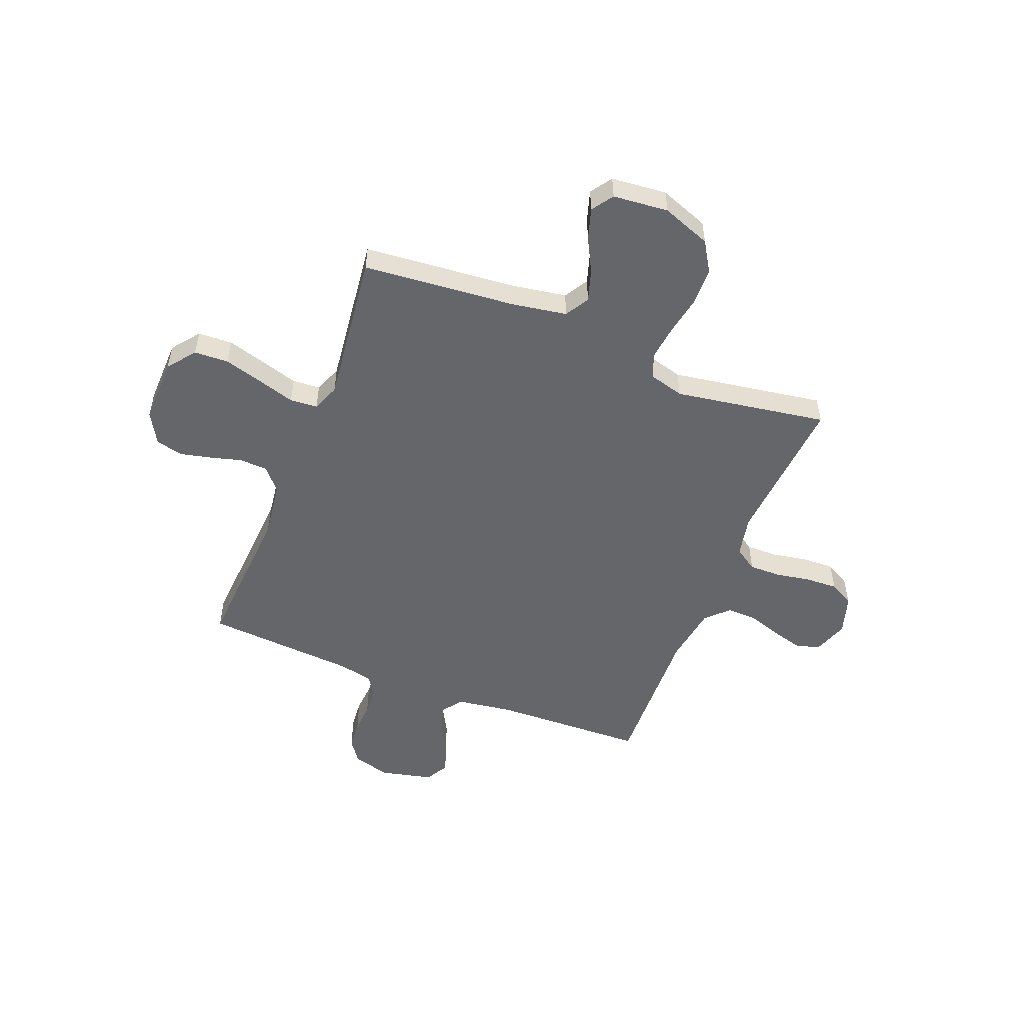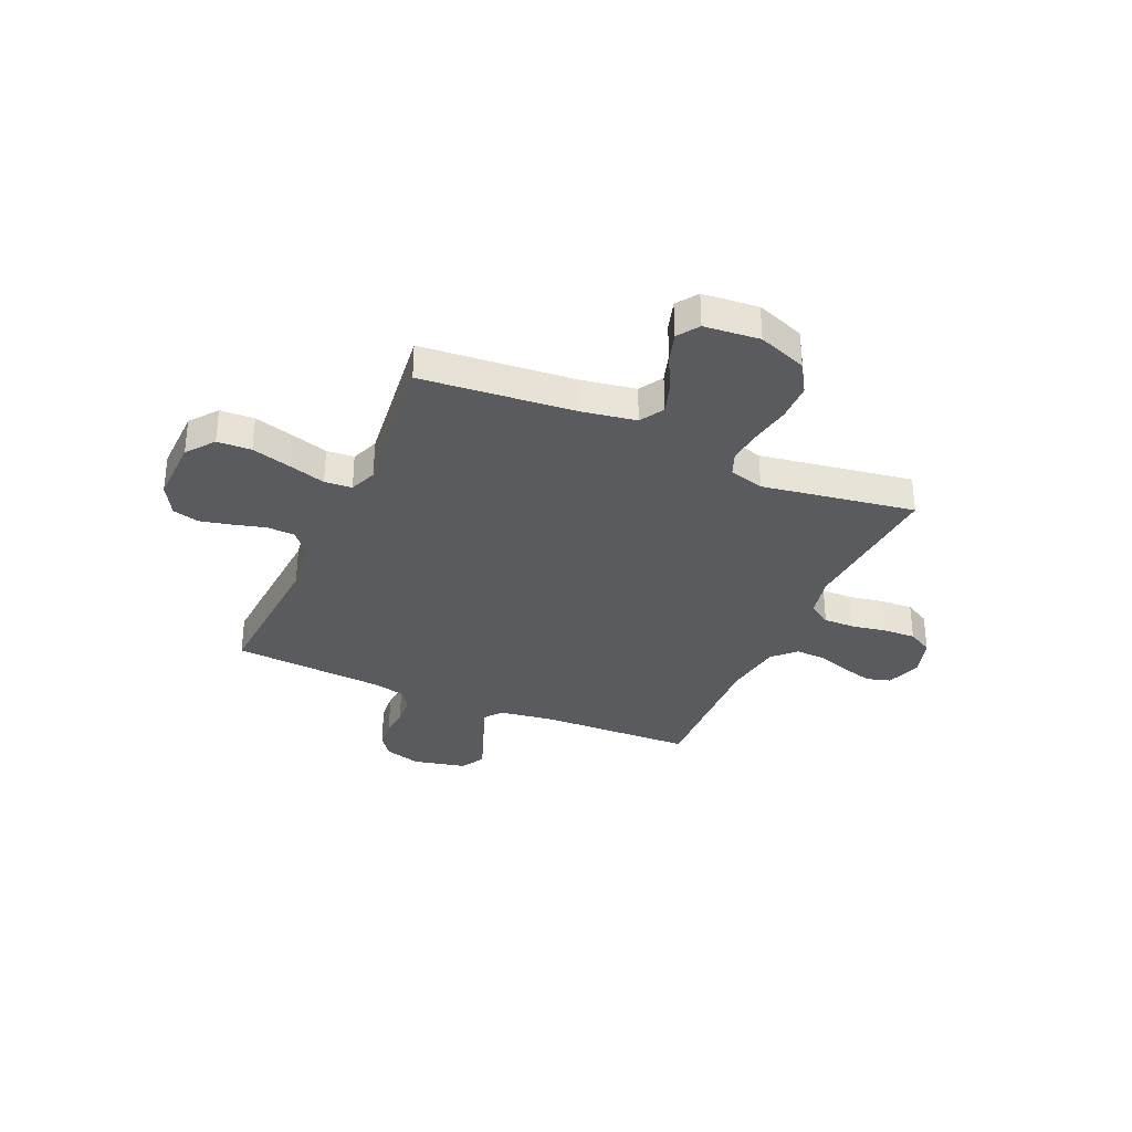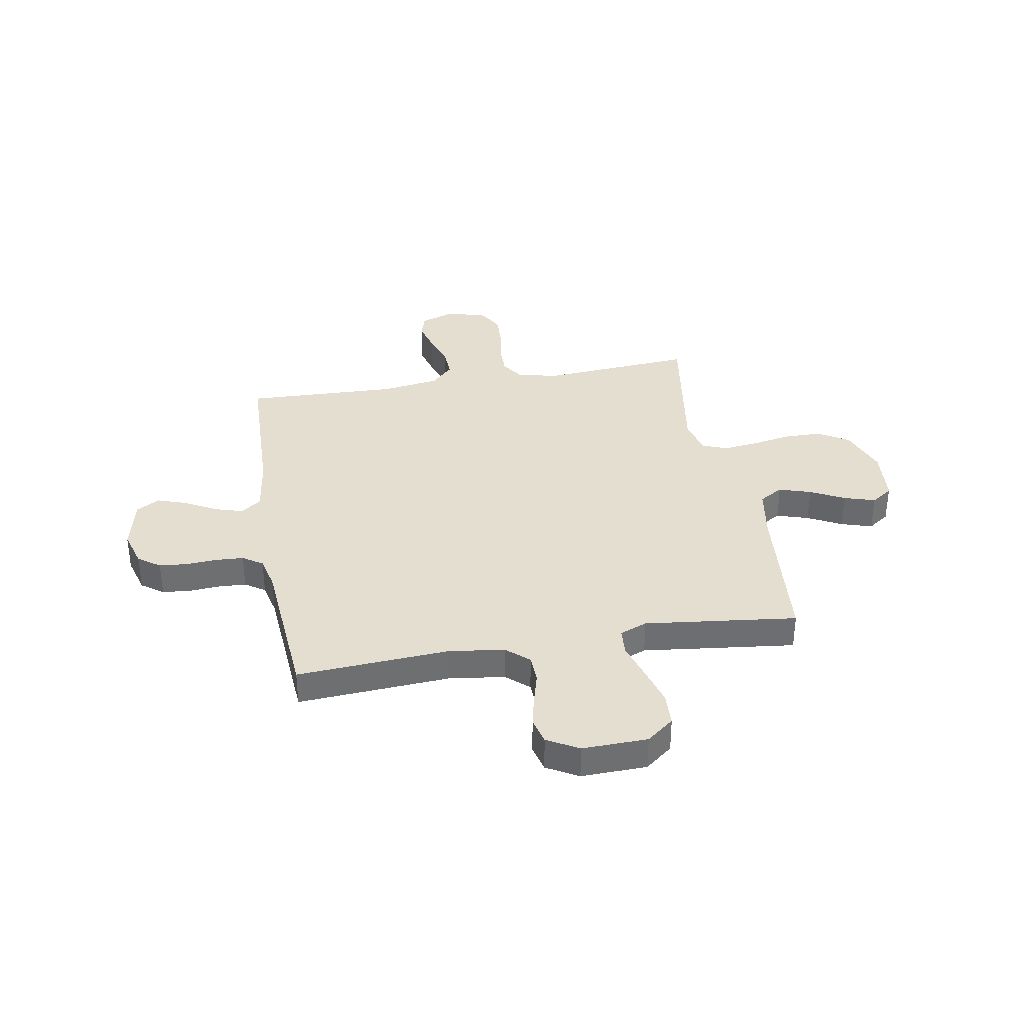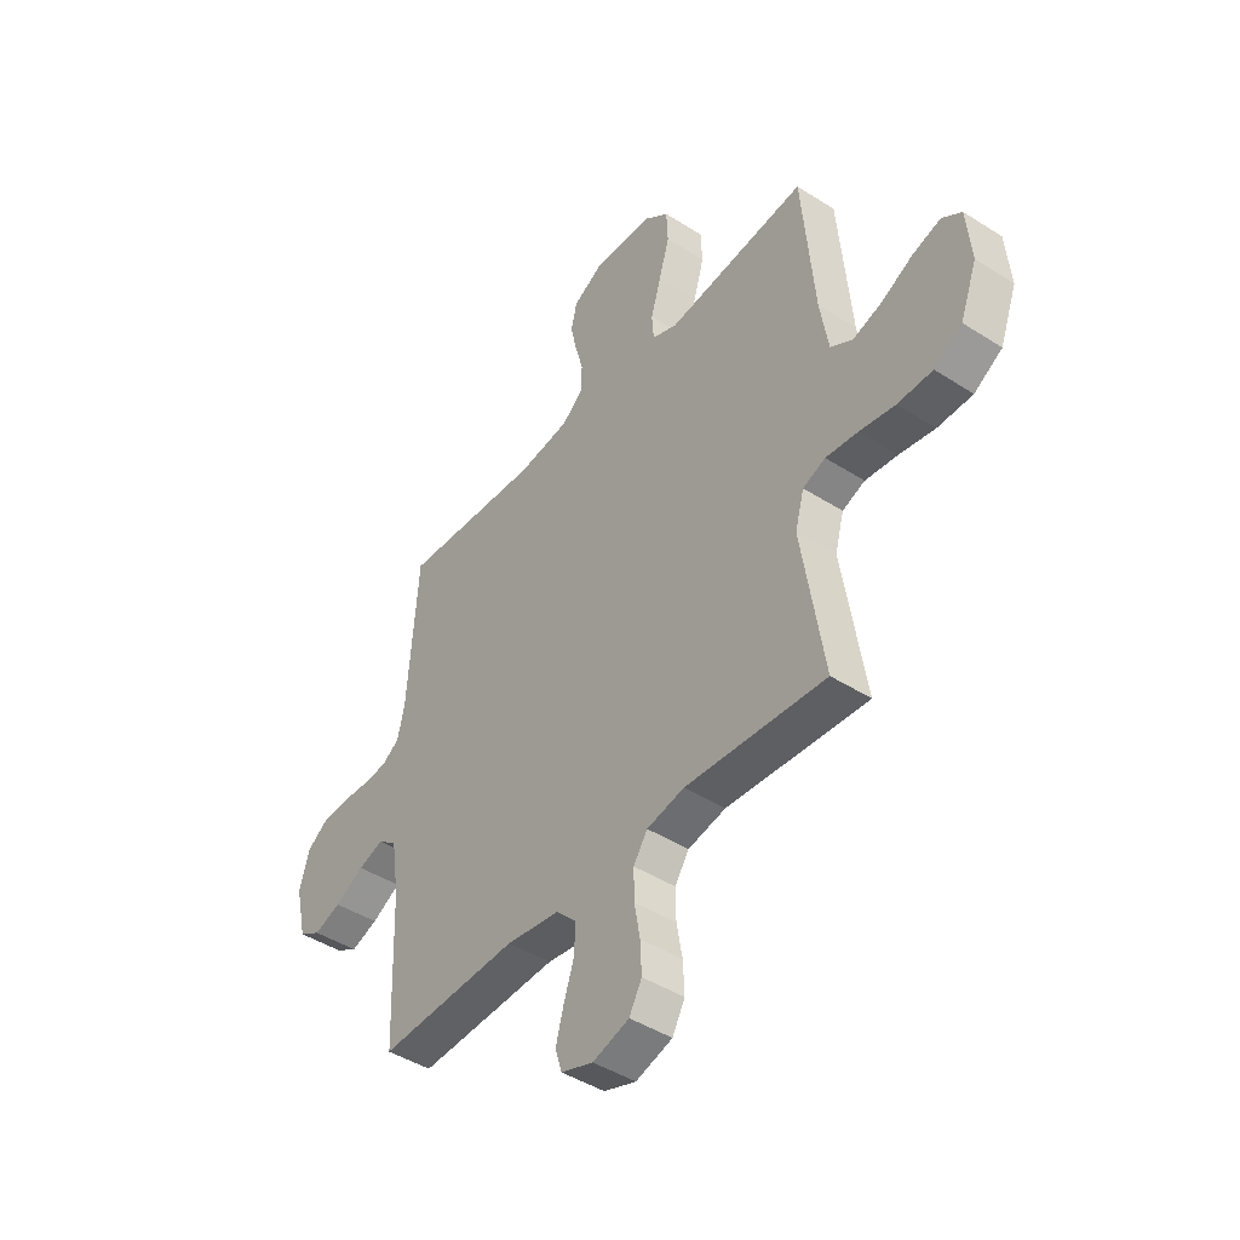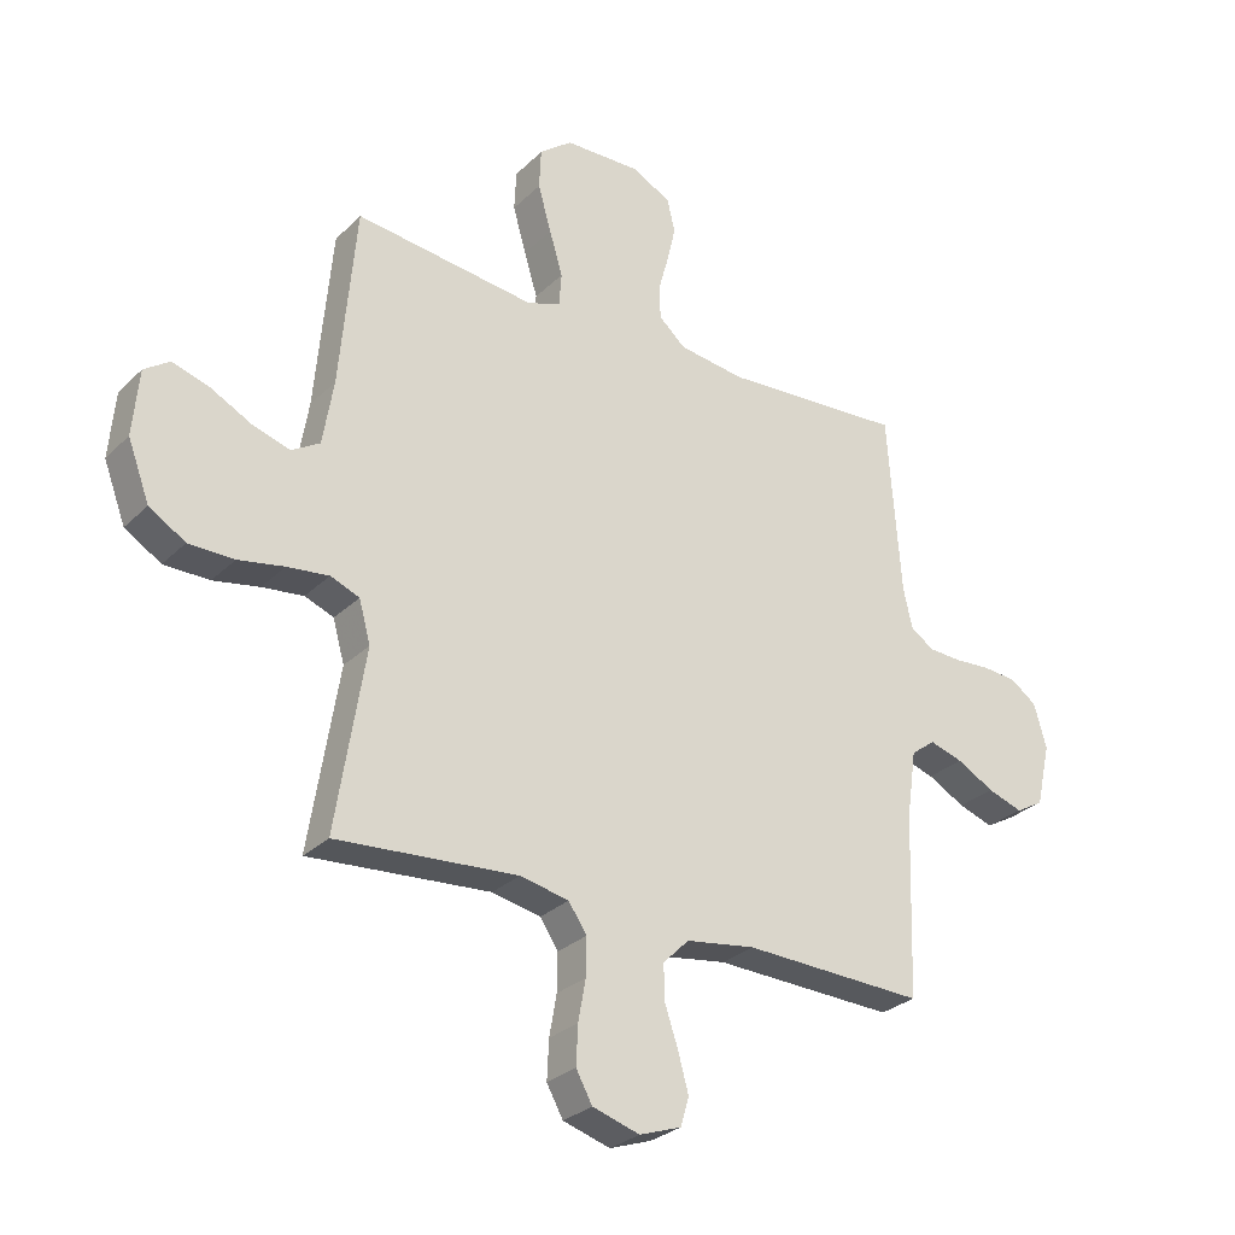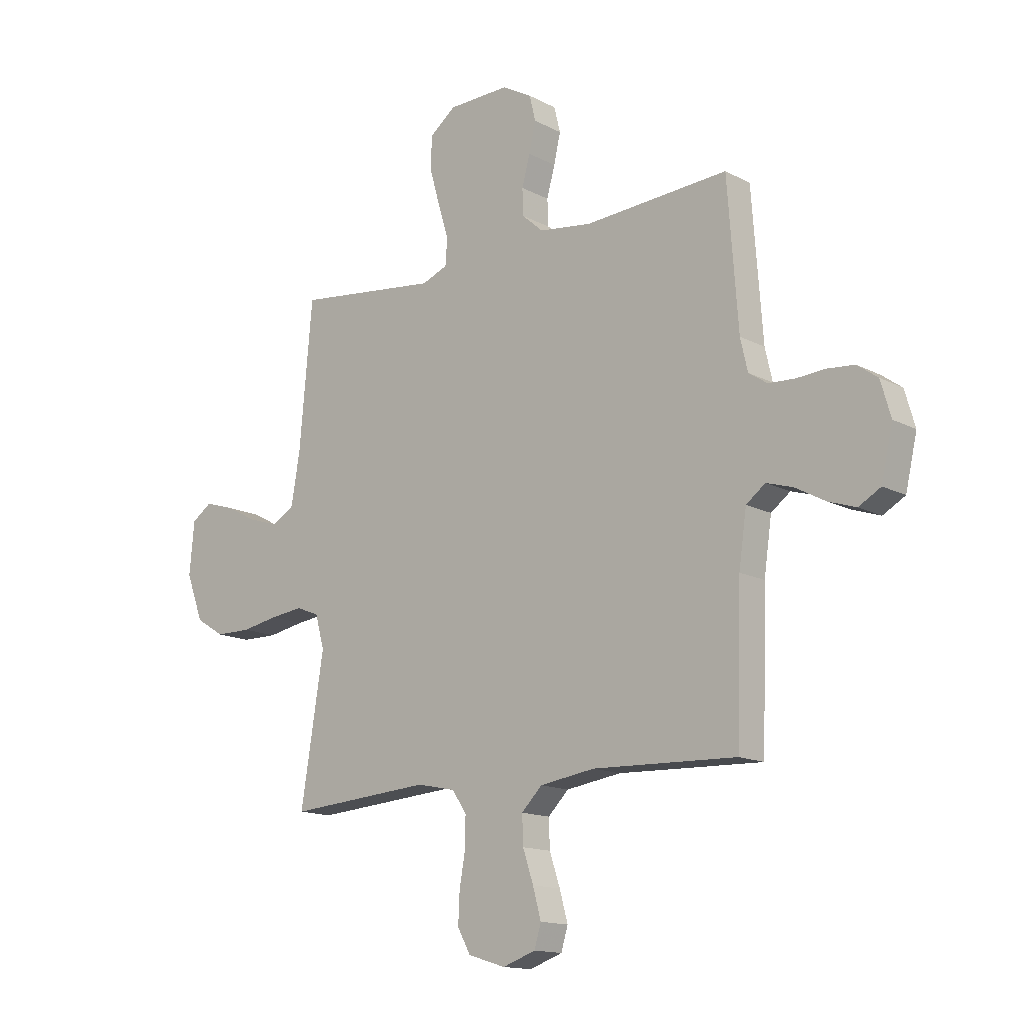
<metadata>
{"format":"obj","ext":"obj","renderer":"f3d","projection":"perspective","resolution":1024,"background":"white","views":[{"elev":-51.9,"azim":68.4,"up":"+Y"},{"elev":-32.9,"azim":66.2,"up":"+Y"},{"elev":35.9,"azim":-10.0,"up":"+Y"},{"elev":-44.1,"azim":53.1,"up":"+Z"},{"elev":-28.4,"azim":144.7,"up":"+Z"},{"elev":-14.4,"azim":-138.7,"up":"+Z"}]}
</metadata>
<code>
v -0.5 0.07 -0.5
v -0.51 0.07 -0.2
v -0.526 0.07 -0.089
v -0.566 0.07 -0.059
v -0.621 0.07 -0.076
v -0.683 0.07 -0.11
v -0.741 0.07 -0.13
v -0.787 0.07 -0.104
v -0.811 0.07 0
v -0.79 0.07 0.073
v -0.747 0.07 0.104
v -0.69 0.07 0.109
v -0.631 0.07 0.105
v -0.576 0.07 0.108
v -0.537 0.07 0.134
v -0.522 0.07 0.2
v -0.5 0.07 0.5
v -0.2 0.07 0.481
v -0.09 0.07 0.496
v -0.046 0.07 0.535
v -0.044 0.07 0.59
v -0.061 0.07 0.652
v -0.075 0.07 0.713
v -0.062 0.07 0.766
v 0 0.07 0.801
v 0.129 0.07 0.798
v 0.183 0.07 0.756
v 0.186 0.07 0.689
v 0.164 0.07 0.612
v 0.142 0.07 0.539
v 0.146 0.07 0.485
v 0.2 0.07 0.464
v 0.5 0.07 0.5
v 0.527 0.07 0.2
v 0.545 0.07 0.092
v 0.592 0.07 0.064
v 0.655 0.07 0.084
v 0.722 0.07 0.119
v 0.783 0.07 0.138
v 0.825 0.07 0.109
v 0.835 0.07 0
v 0.799 0.07 -0.096
v 0.739 0.07 -0.133
v 0.664 0.07 -0.134
v 0.588 0.07 -0.12
v 0.519 0.07 -0.112
v 0.471 0.07 -0.131
v 0.452 0.07 -0.2
v 0.5 0.07 -0.5
v 0.2 0.07 -0.478
v 0.119 0.07 -0.495
v 0.089 0.07 -0.54
v 0.09 0.07 -0.602
v 0.102 0.07 -0.67
v 0.105 0.07 -0.734
v 0.078 0.07 -0.783
v 0 0.07 -0.807
v -0.069 0.07 -0.783
v -0.083 0.07 -0.736
v -0.066 0.07 -0.674
v -0.044 0.07 -0.608
v -0.042 0.07 -0.549
v -0.085 0.07 -0.506
v -0.2 0.07 -0.489
v -0.5 0 -0.5
v -0.51 0 -0.2
v -0.526 0 -0.089
v -0.566 0 -0.059
v -0.621 0 -0.076
v -0.683 0 -0.11
v -0.741 0 -0.13
v -0.787 0 -0.104
v -0.811 0 0
v -0.79 0 0.073
v -0.747 0 0.104
v -0.69 0 0.109
v -0.631 0 0.105
v -0.576 0 0.108
v -0.537 0 0.134
v -0.522 0 0.2
v -0.5 0 0.5
v -0.2 0 0.481
v -0.09 0 0.496
v -0.046 0 0.535
v -0.044 0 0.59
v -0.061 0 0.652
v -0.075 0 0.713
v -0.062 0 0.766
v 0 0 0.801
v 0.129 0 0.798
v 0.183 0 0.756
v 0.186 0 0.689
v 0.164 0 0.612
v 0.142 0 0.539
v 0.146 0 0.485
v 0.2 0 0.464
v 0.5 0 0.5
v 0.527 0 0.2
v 0.545 0 0.092
v 0.592 0 0.064
v 0.655 0 0.084
v 0.722 0 0.119
v 0.783 0 0.138
v 0.825 0 0.109
v 0.835 0 0
v 0.799 0 -0.096
v 0.739 0 -0.133
v 0.664 0 -0.134
v 0.588 0 -0.12
v 0.519 0 -0.112
v 0.471 0 -0.131
v 0.452 0 -0.2
v 0.5 0 -0.5
v 0.2 0 -0.478
v 0.119 0 -0.495
v 0.089 0 -0.54
v 0.09 0 -0.602
v 0.102 0 -0.67
v 0.105 0 -0.734
v 0.078 0 -0.783
v 0 0 -0.807
v -0.069 0 -0.783
v -0.083 0 -0.736
v -0.066 0 -0.674
v -0.044 0 -0.608
v -0.042 0 -0.549
v -0.085 0 -0.506
v -0.2 0 -0.489
f 58 59 60 61
f 56 57 58 61
f 56 61 62
f 53 54 55 56
f 52 53 56 62
f 51 52 62 63
f 48 49 50
f 47 48 50 51
f 42 43 44 45
f 42 45 46
f 41 42 46
f 40 41 46
f 37 38 39 40
f 36 37 40 46
f 35 36 46 47
f 32 33 34
f 31 32 34 35
f 27 28 29 30
f 25 26 27 30
f 25 30 31
f 24 25 31
f 21 22 23 24
f 21 24 31
f 20 21 31 35
f 16 17 18
f 15 16 18 19
f 10 11 12 13
f 10 13 14
f 9 10 14
f 8 9 14
f 5 6 7 8
f 4 5 8 14
f 3 4 14 15
f 64 1 2
f 19 20 35 47
f 47 51 63 64
f 15 19 47 64
f 2 3 15 64
f 125 124 123 122
f 125 122 121 120
f 126 125 120
f 120 119 118 117
f 126 120 117 116
f 127 126 116 115
f 114 113 112
f 115 114 112 111
f 109 108 107 106
f 110 109 106
f 110 106 105
f 110 105 104
f 104 103 102 101
f 110 104 101 100
f 111 110 100 99
f 98 97 96
f 99 98 96 95
f 94 93 92 91
f 94 91 90 89
f 95 94 89
f 95 89 88
f 88 87 86 85
f 95 88 85
f 99 95 85 84
f 82 81 80
f 83 82 80 79
f 77 76 75 74
f 78 77 74
f 78 74 73
f 78 73 72
f 72 71 70 69
f 78 72 69 68
f 79 78 68 67
f 66 65 128
f 111 99 84 83
f 128 127 115 111
f 128 111 83 79
f 128 79 67 66
f 1 65 66 2
f 2 66 67 3
f 3 67 68 4
f 4 68 69 5
f 5 69 70 6
f 6 70 71 7
f 7 71 72 8
f 8 72 73 9
f 9 73 74 10
f 10 74 75 11
f 11 75 76 12
f 12 76 77 13
f 13 77 78 14
f 14 78 79 15
f 15 79 80 16
f 16 80 81 17
f 17 81 82 18
f 18 82 83 19
f 19 83 84 20
f 20 84 85 21
f 21 85 86 22
f 22 86 87 23
f 23 87 88 24
f 24 88 89 25
f 25 89 90 26
f 26 90 91 27
f 27 91 92 28
f 28 92 93 29
f 29 93 94 30
f 30 94 95 31
f 31 95 96 32
f 32 96 97 33
f 33 97 98 34
f 34 98 99 35
f 35 99 100 36
f 36 100 101 37
f 37 101 102 38
f 38 102 103 39
f 39 103 104 40
f 40 104 105 41
f 41 105 106 42
f 42 106 107 43
f 43 107 108 44
f 44 108 109 45
f 45 109 110 46
f 46 110 111 47
f 47 111 112 48
f 48 112 113 49
f 49 113 114 50
f 50 114 115 51
f 51 115 116 52
f 52 116 117 53
f 53 117 118 54
f 54 118 119 55
f 55 119 120 56
f 56 120 121 57
f 57 121 122 58
f 58 122 123 59
f 59 123 124 60
f 60 124 125 61
f 61 125 126 62
f 62 126 127 63
f 63 127 128 64
f 64 128 65 1

</code>
